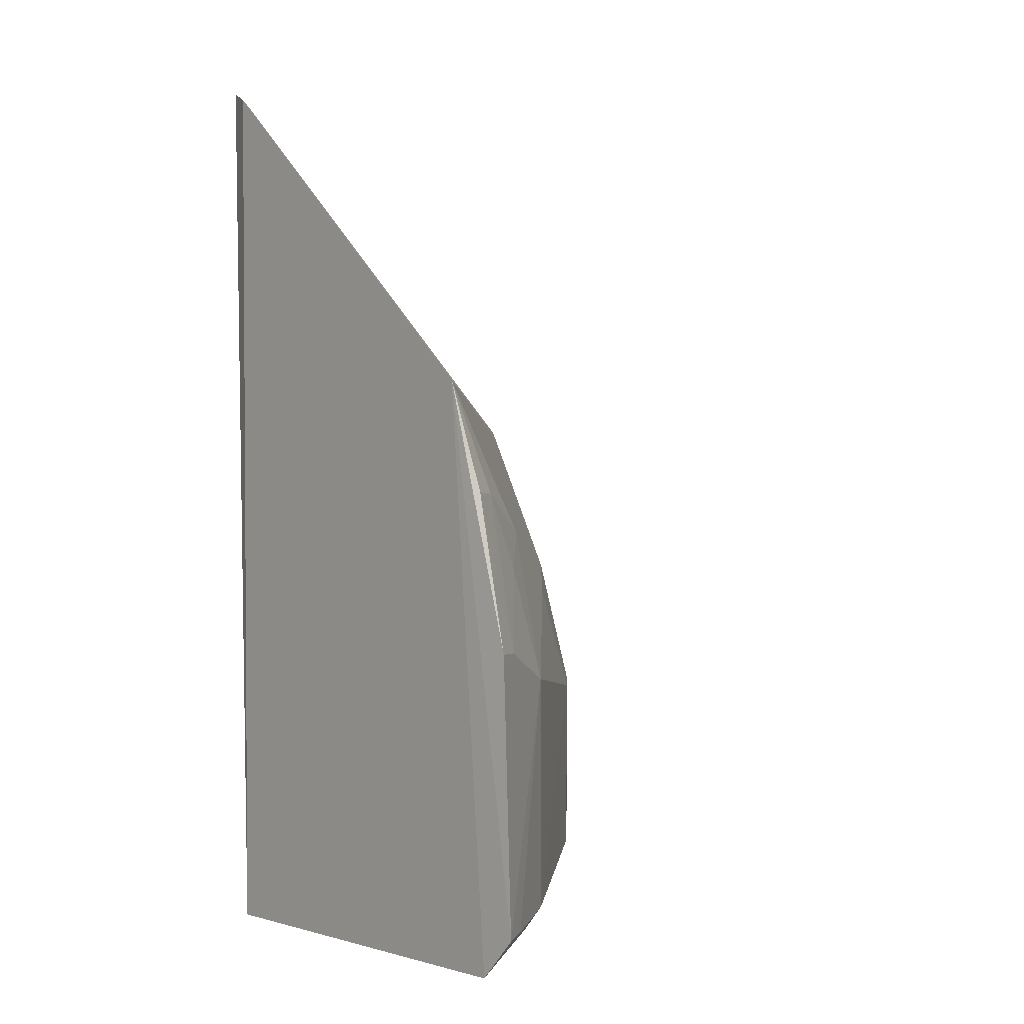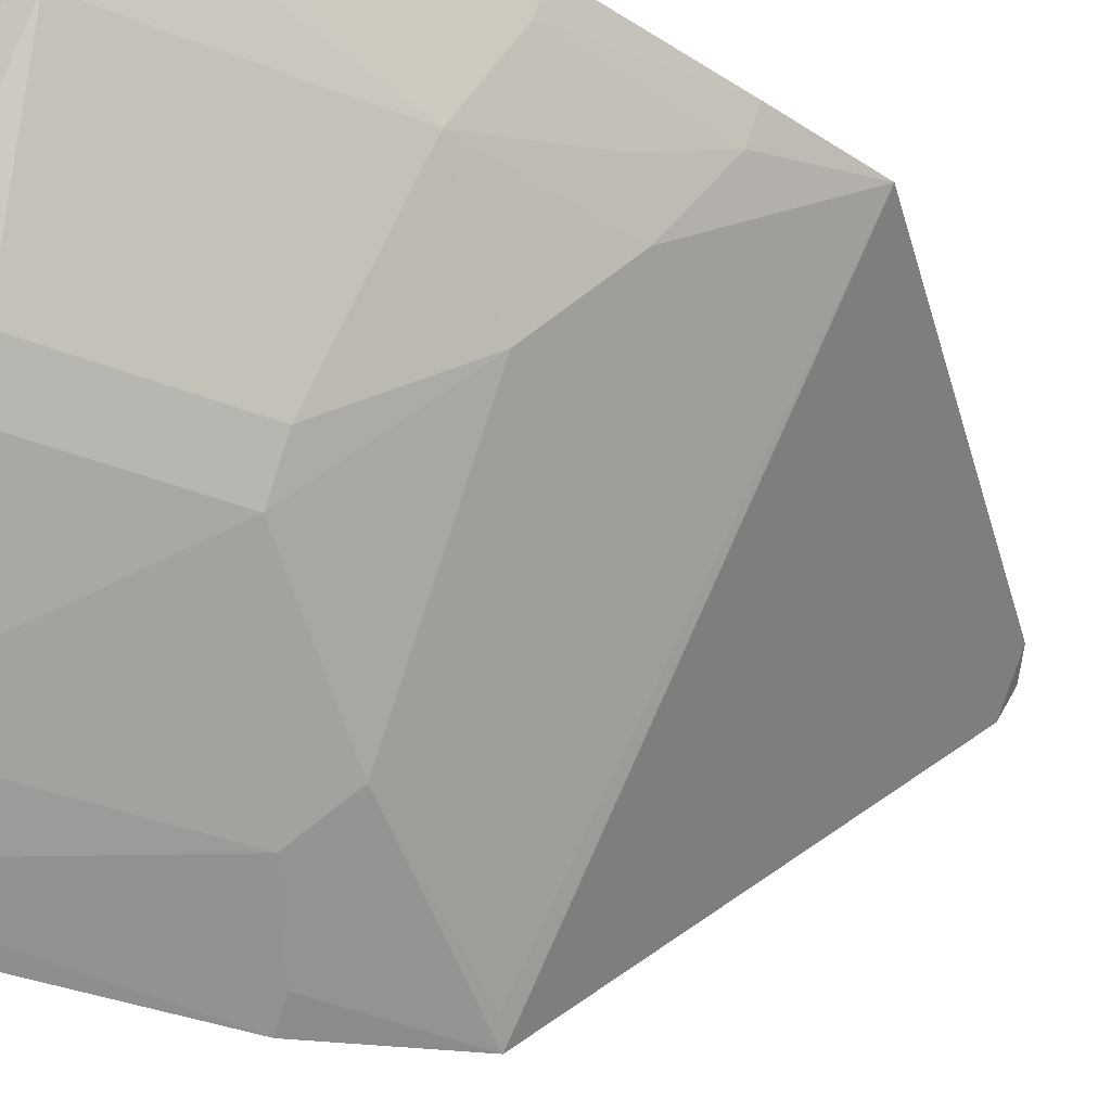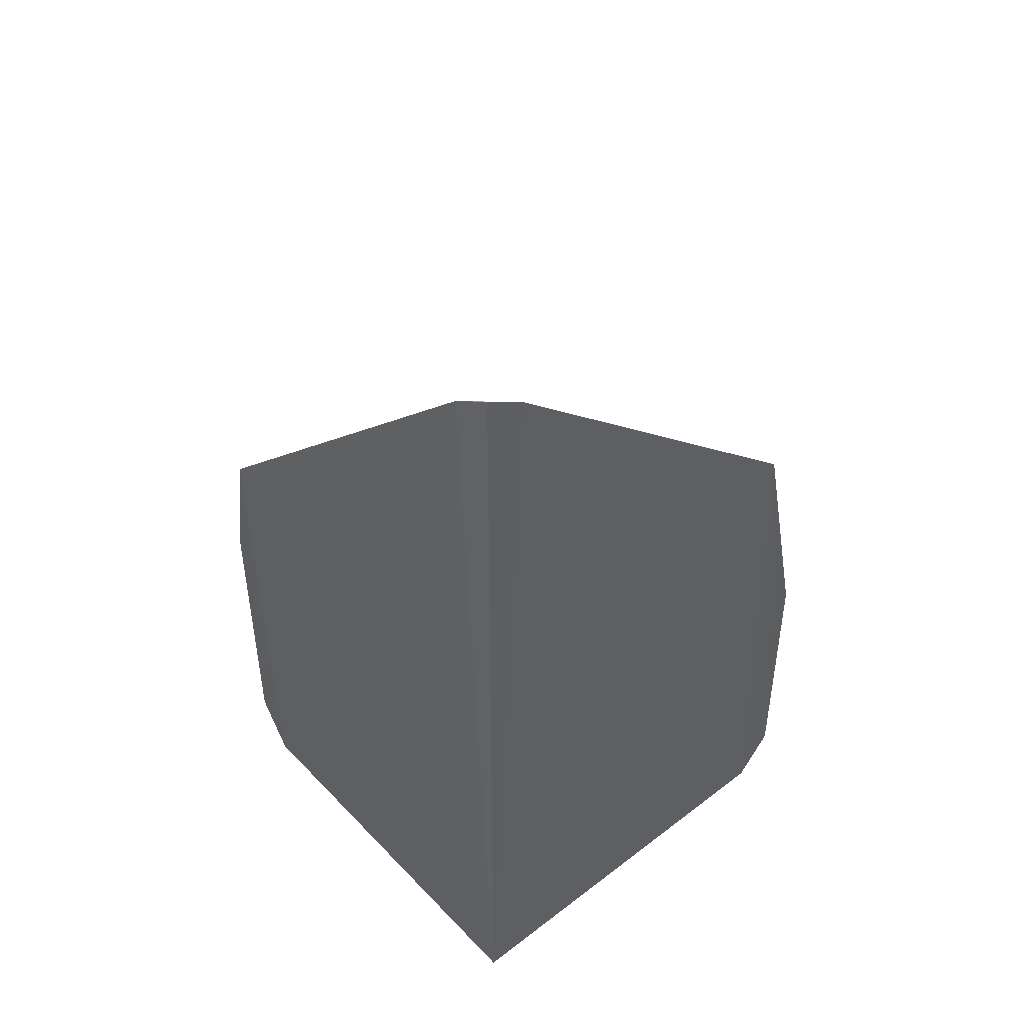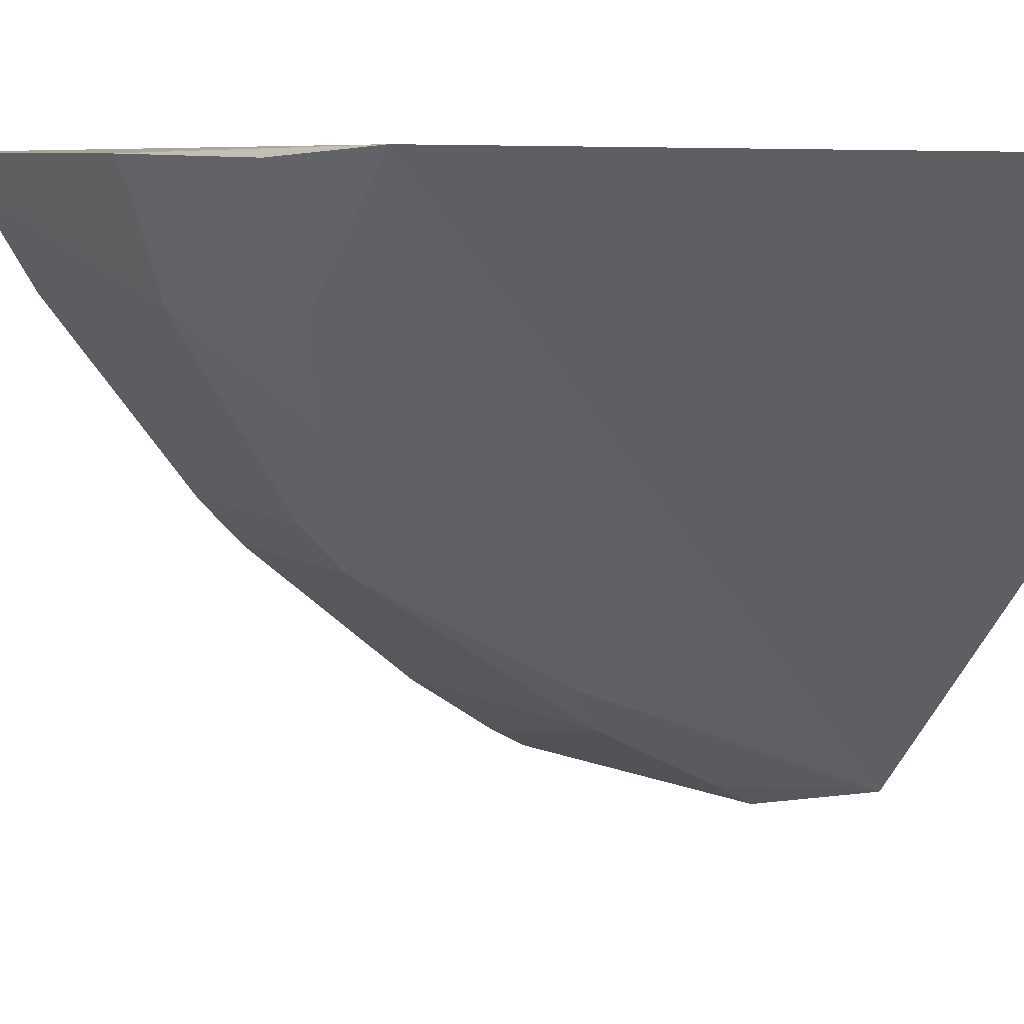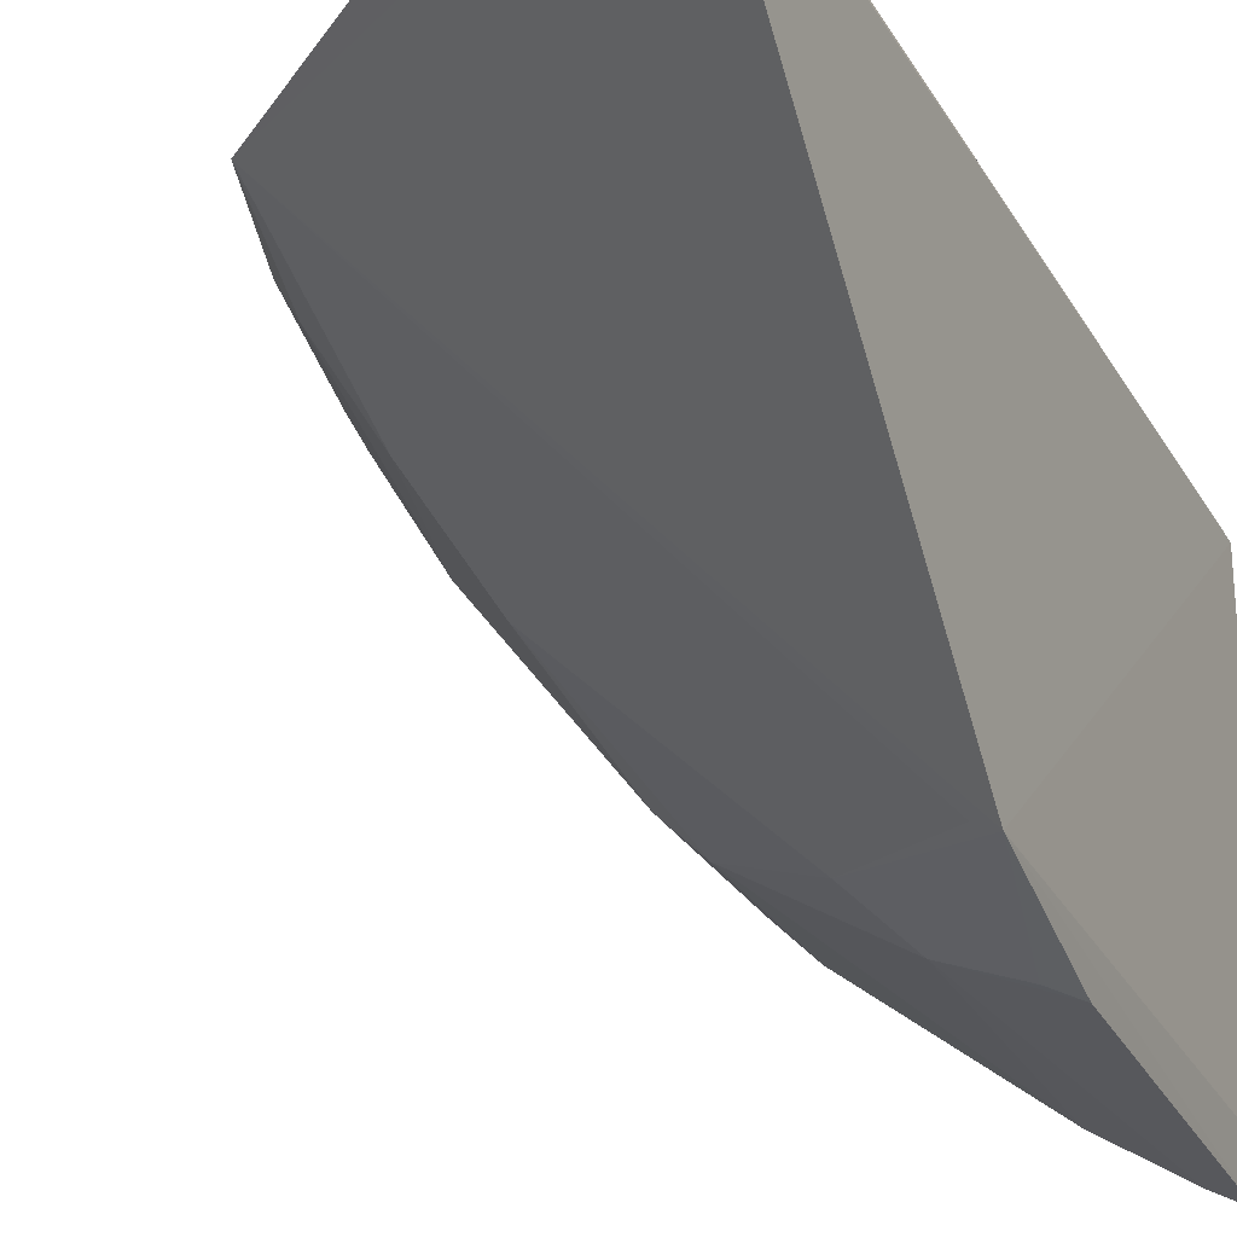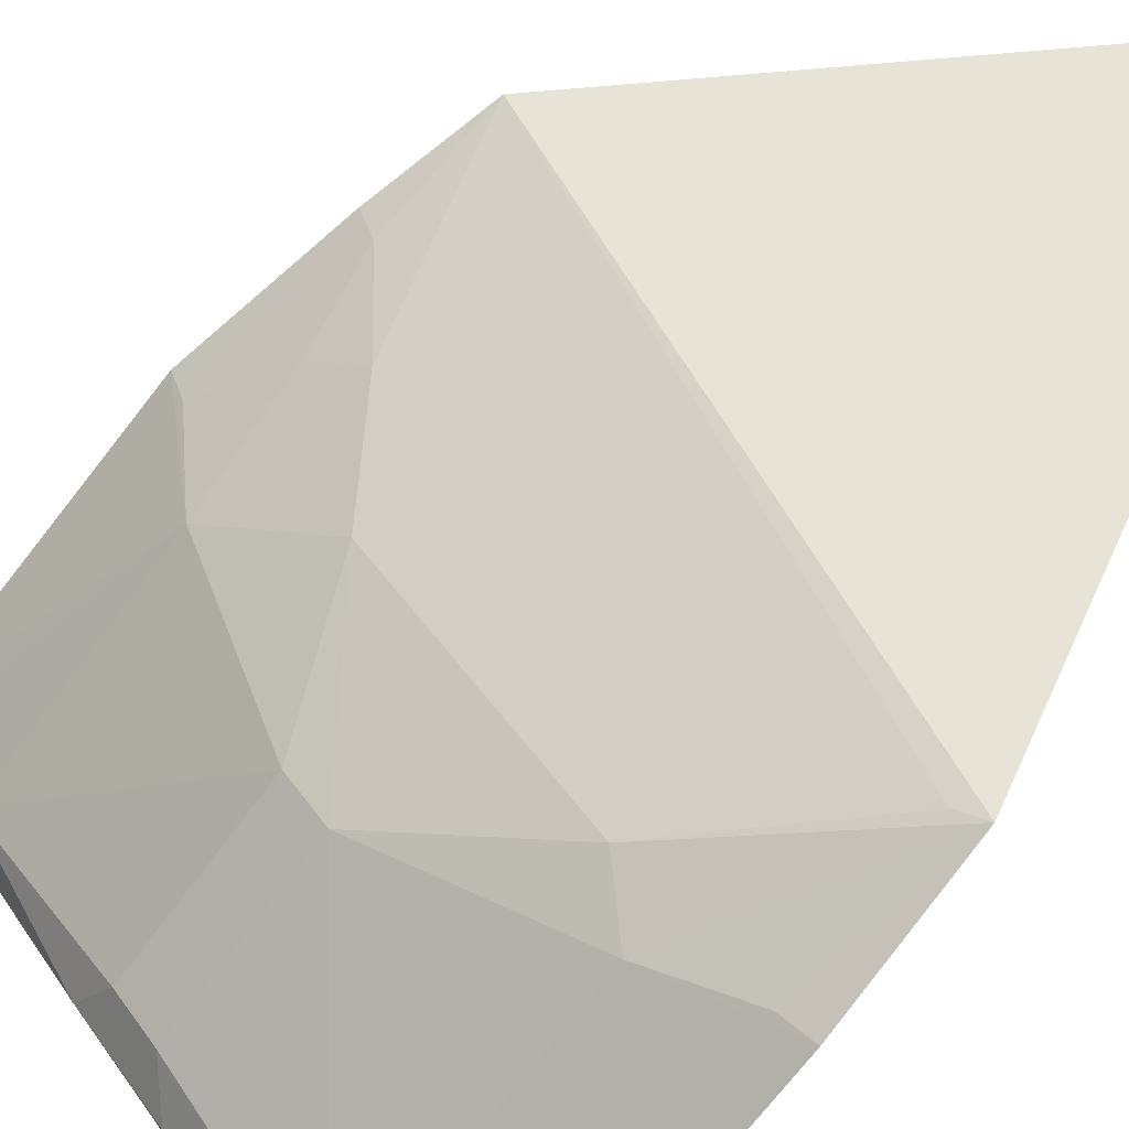
<metadata>
{"format":"obj","ext":"obj","renderer":"f3d","projection":"perspective","resolution":1024,"background":"white","views":[{"elev":4.8,"azim":46.1,"up":"+Y"},{"elev":-40.6,"azim":64.2,"up":"+Z"},{"elev":47.0,"azim":-40.6,"up":"+Y"},{"elev":6.7,"azim":152.3,"up":"+Z"},{"elev":-25.6,"azim":-156.6,"up":"+Z"},{"elev":-68.6,"azim":143.7,"up":"+Z"}]}
</metadata>
<code>
v 0.01423 0.01681 -0.007939
v 0.01532 0.008489 -0.008112
v 0.01277 0.01157 -0.01188
v 0.008403 0.01338 -0.01489
v 0.008571 0.007444 -0.008226
v 0.00848 0.007643 -0.01447
v 0.008315 0.01565 -0.01436
v 0.015 0.01274 -0.008475
v 0.01475 0.007795 -0.008101
v 0.01222 0.008885 -0.01243
v 0.01333 0.01333 -0.01074
v 0.01049 0.01332 -0.01351
v 0.008558 0.02153 -0.008188
v 0.008506 0.00846 -0.01506
v 0.01522 0.01279 -0.008061
v 0.01444 0.01215 -0.009598
v 0.01445 0.008534 -0.009603
v 0.008628 0.01547 -0.01417
v 0.008819 0.01333 -0.01466
v 0.01223 0.01157 -0.01243
v 0.008372 0.02136 -0.008611
v 0.009018 0.02138 -0.008001
v 0.009983 0.008506 -0.01416
v 0.0147 0.01515 -0.008074
v 0.01277 0.008886 -0.01188
v 0.01455 0.008285 -0.009145
v 0.01509 0.008493 -0.008528
v 0.01393 0.01441 -0.009561
v 0.00992 0.01273 -0.01407
v 0.01174 0.008285 -0.01254
v 0.008927 0.008489 -0.01484
v 0.0144 0.01391 -0.009044
v 0.01446 0.0151 -0.00851
v 0.01286 0.008285 -0.01138
f 7 6 5
f 9 2 1
f 9 1 5
f 9 5 6
f 14 7 4
f 14 6 7
f 15 1 2
f 16 3 11
f 16 15 2
f 16 8 15
f 17 3 16
f 18 7 1
f 18 12 7
f 18 11 12
f 19 4 7
f 20 3 10
f 20 12 11
f 20 11 3
f 21 7 5
f 21 5 13
f 21 1 7
f 22 13 5
f 22 5 1
f 22 21 13
f 22 1 21
f 23 20 10
f 24 15 8
f 24 1 15
f 25 10 3
f 25 3 17
f 27 17 16
f 27 16 2
f 27 26 17
f 27 2 9
f 27 9 26
f 28 18 1
f 28 11 18
f 28 16 11
f 29 19 7
f 29 7 12
f 29 12 20
f 29 20 23
f 29 4 19
f 30 23 10
f 30 6 23
f 31 23 6
f 31 6 14
f 31 29 23
f 31 14 4
f 31 4 29
f 32 8 16
f 32 16 28
f 33 28 1
f 33 1 24
f 33 32 28
f 33 24 8
f 33 8 32
f 34 25 17
f 34 17 26
f 34 26 9
f 34 9 6
f 34 6 30
f 34 30 10
f 34 10 25

</code>
